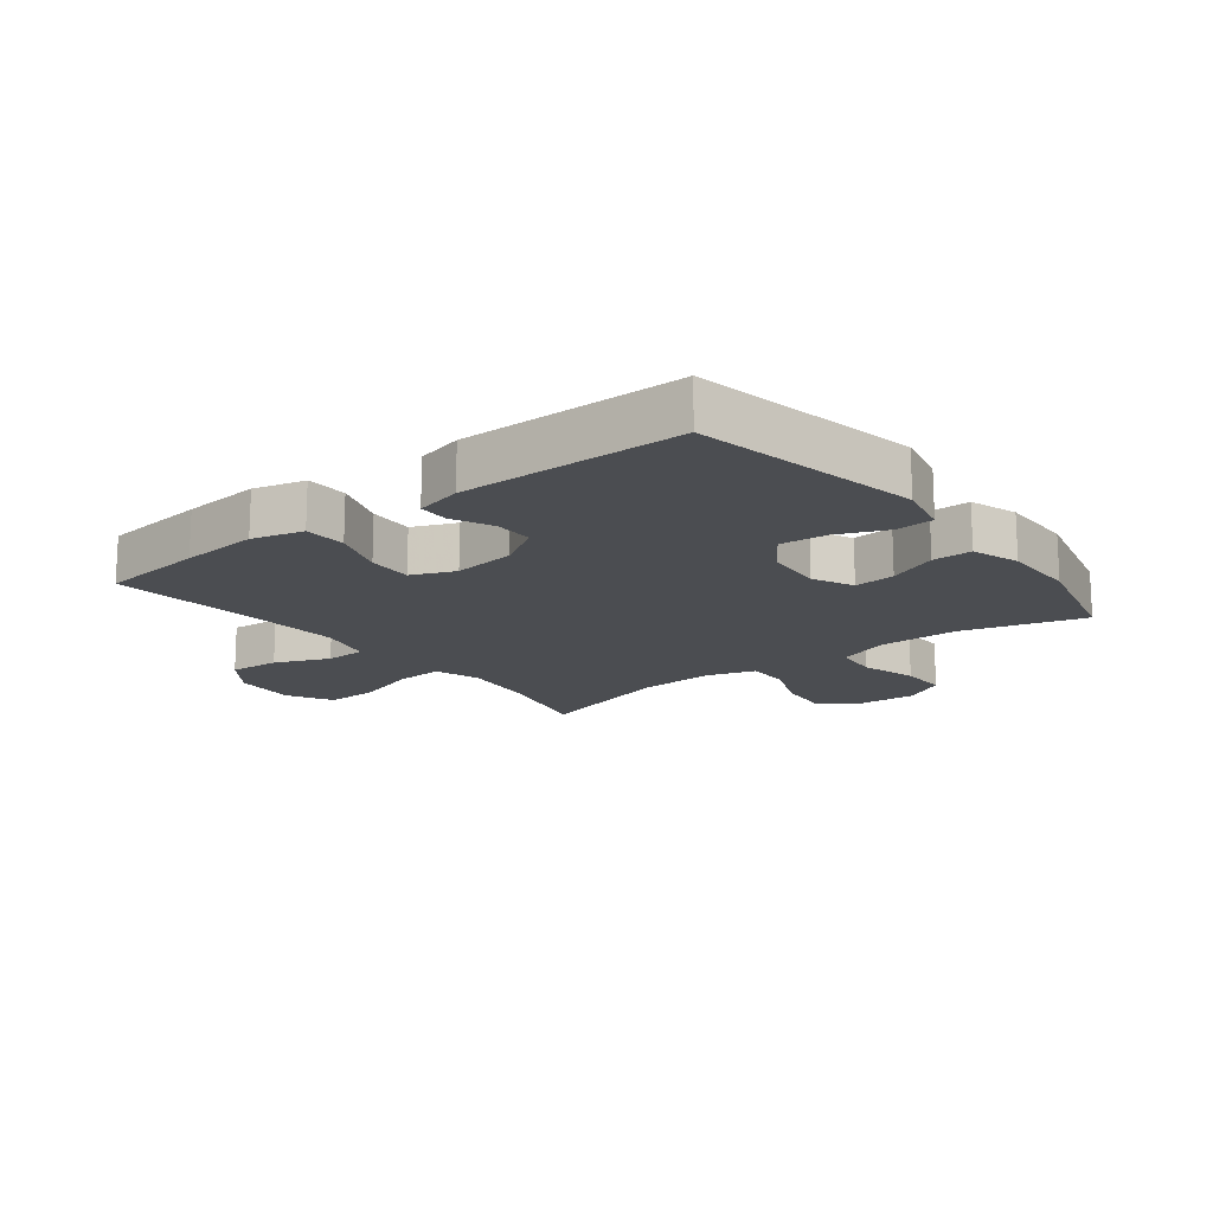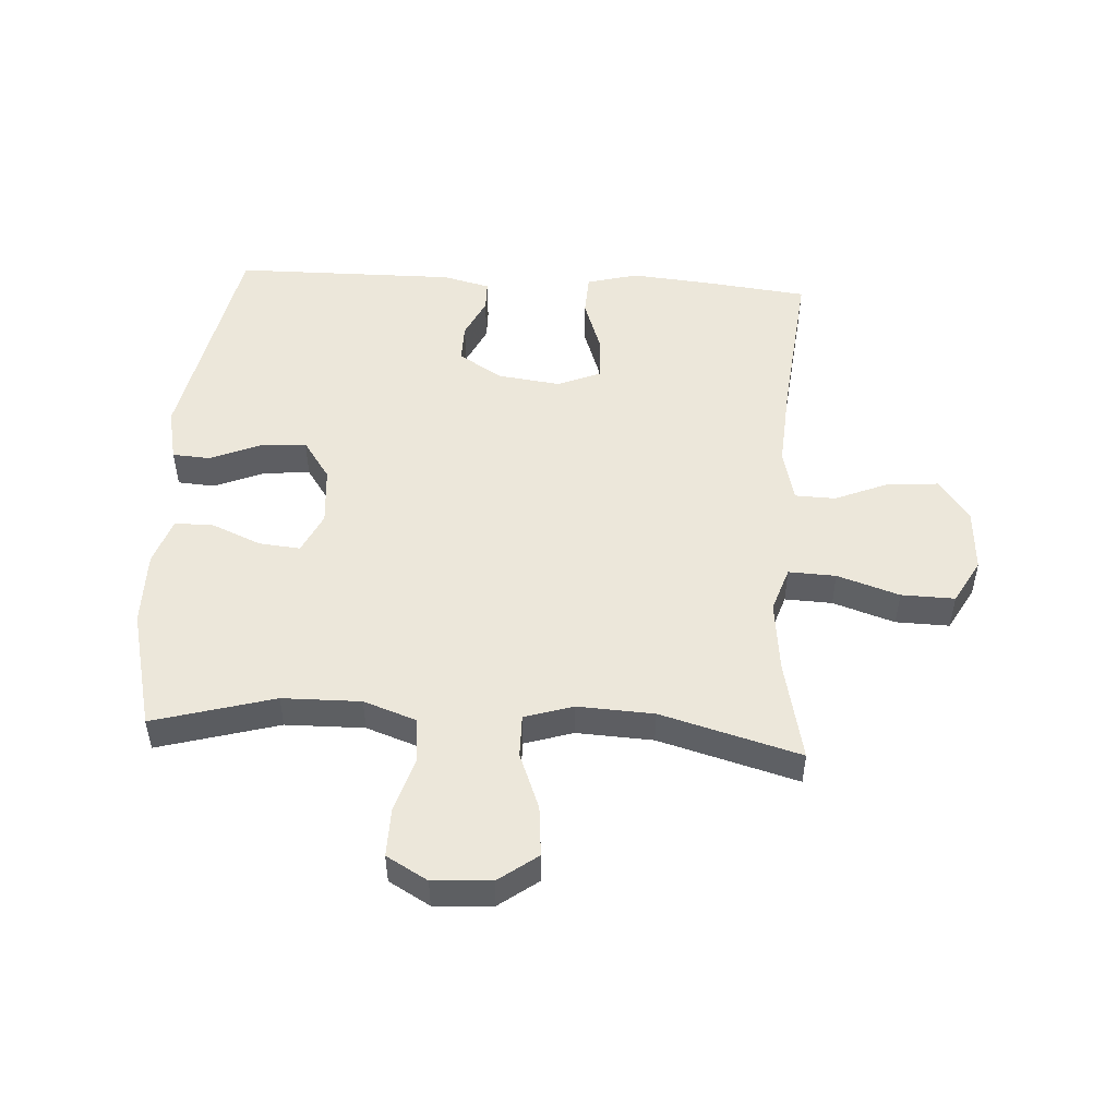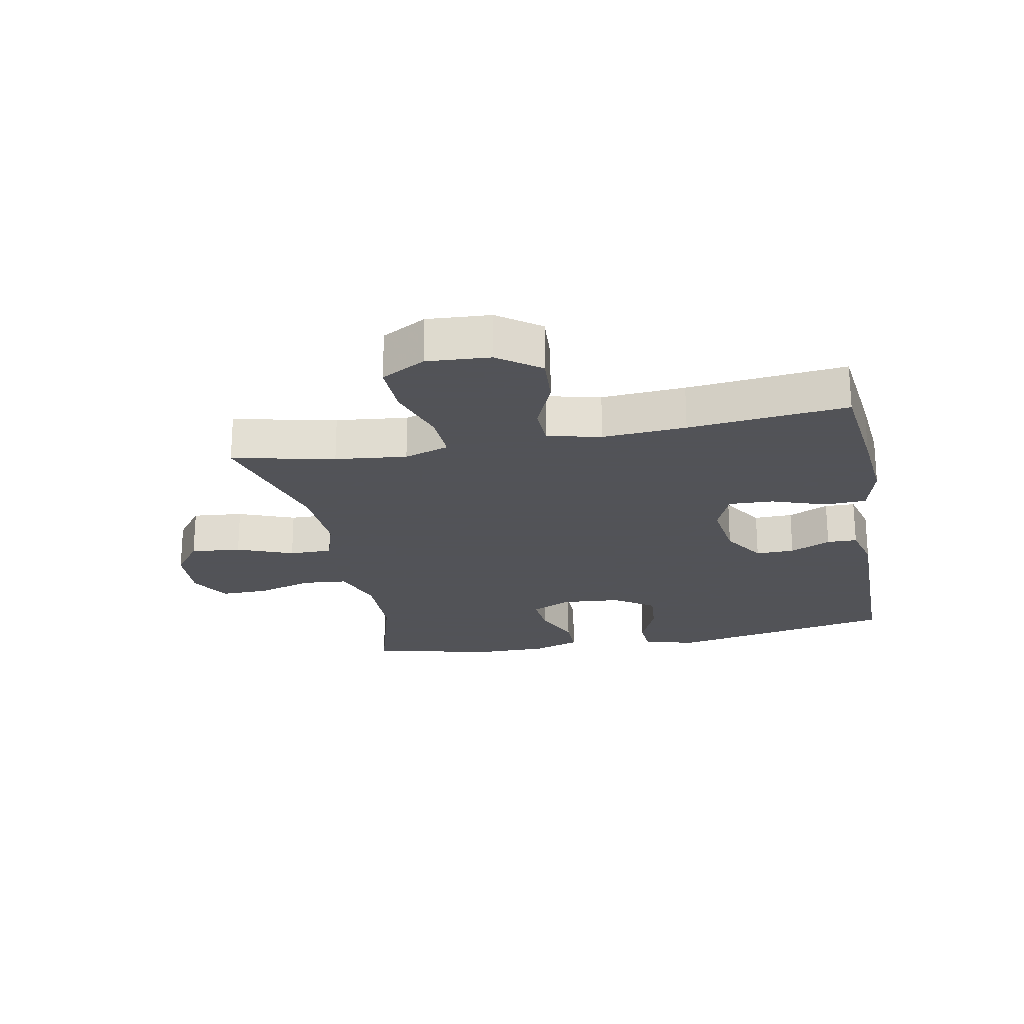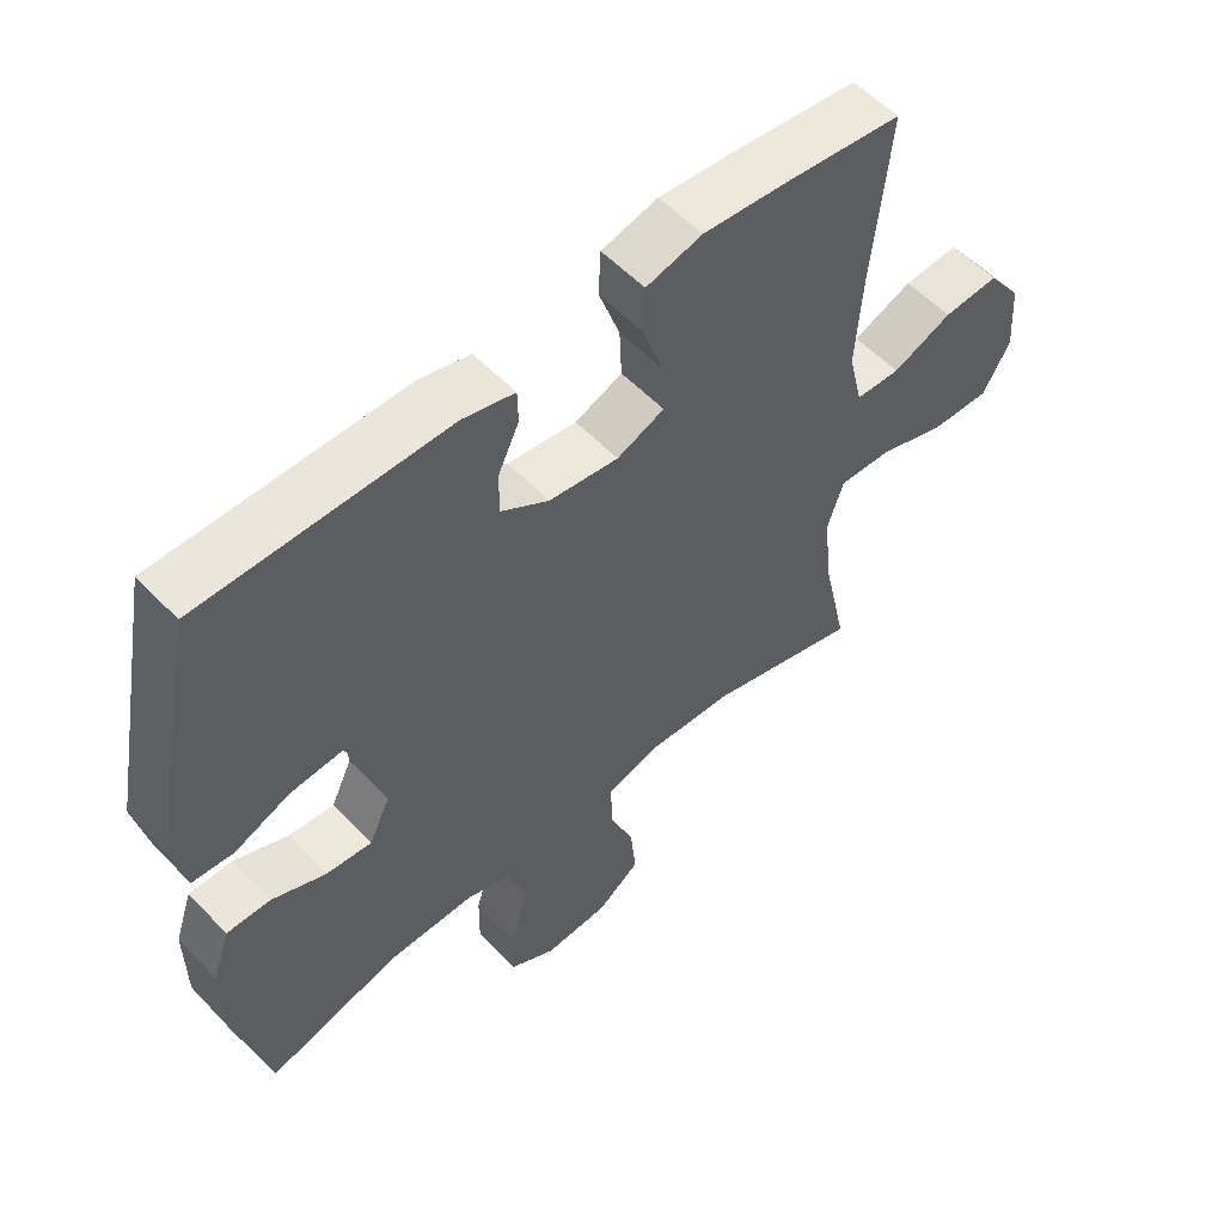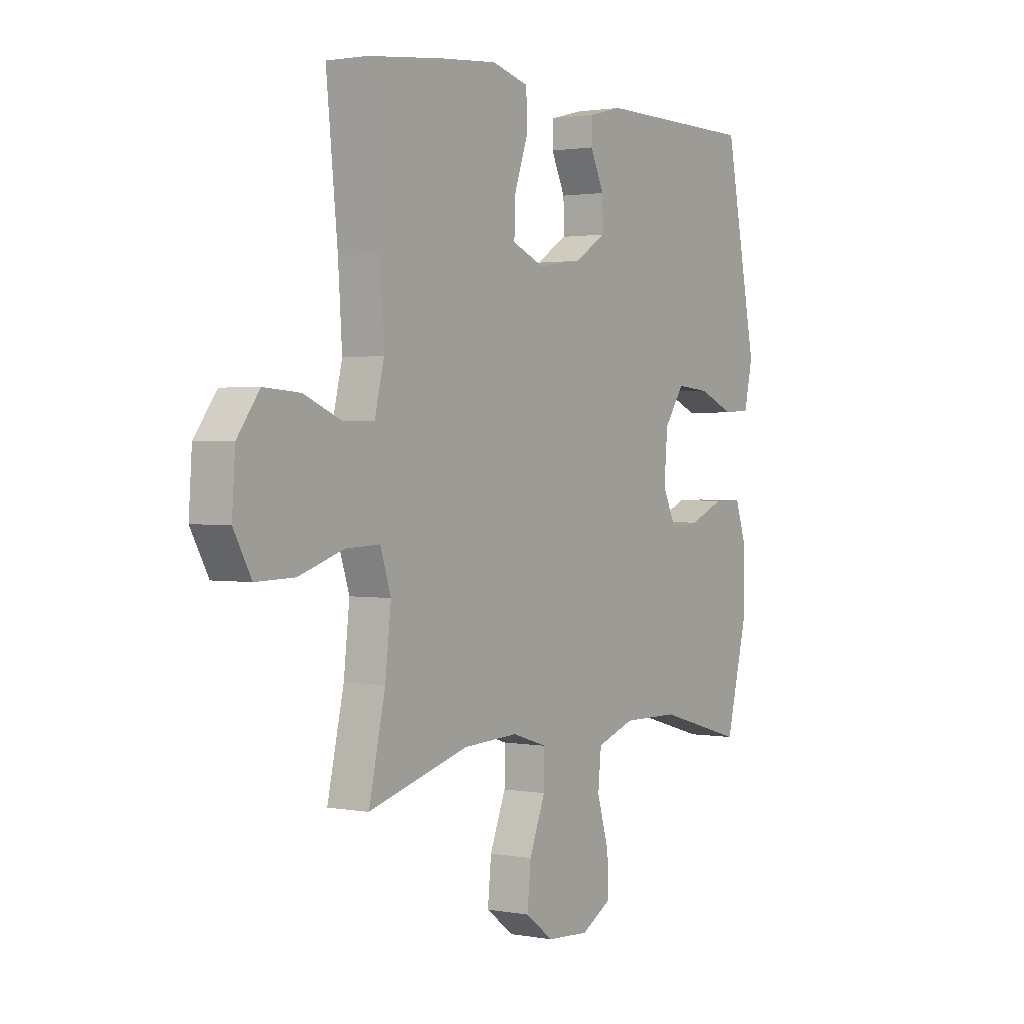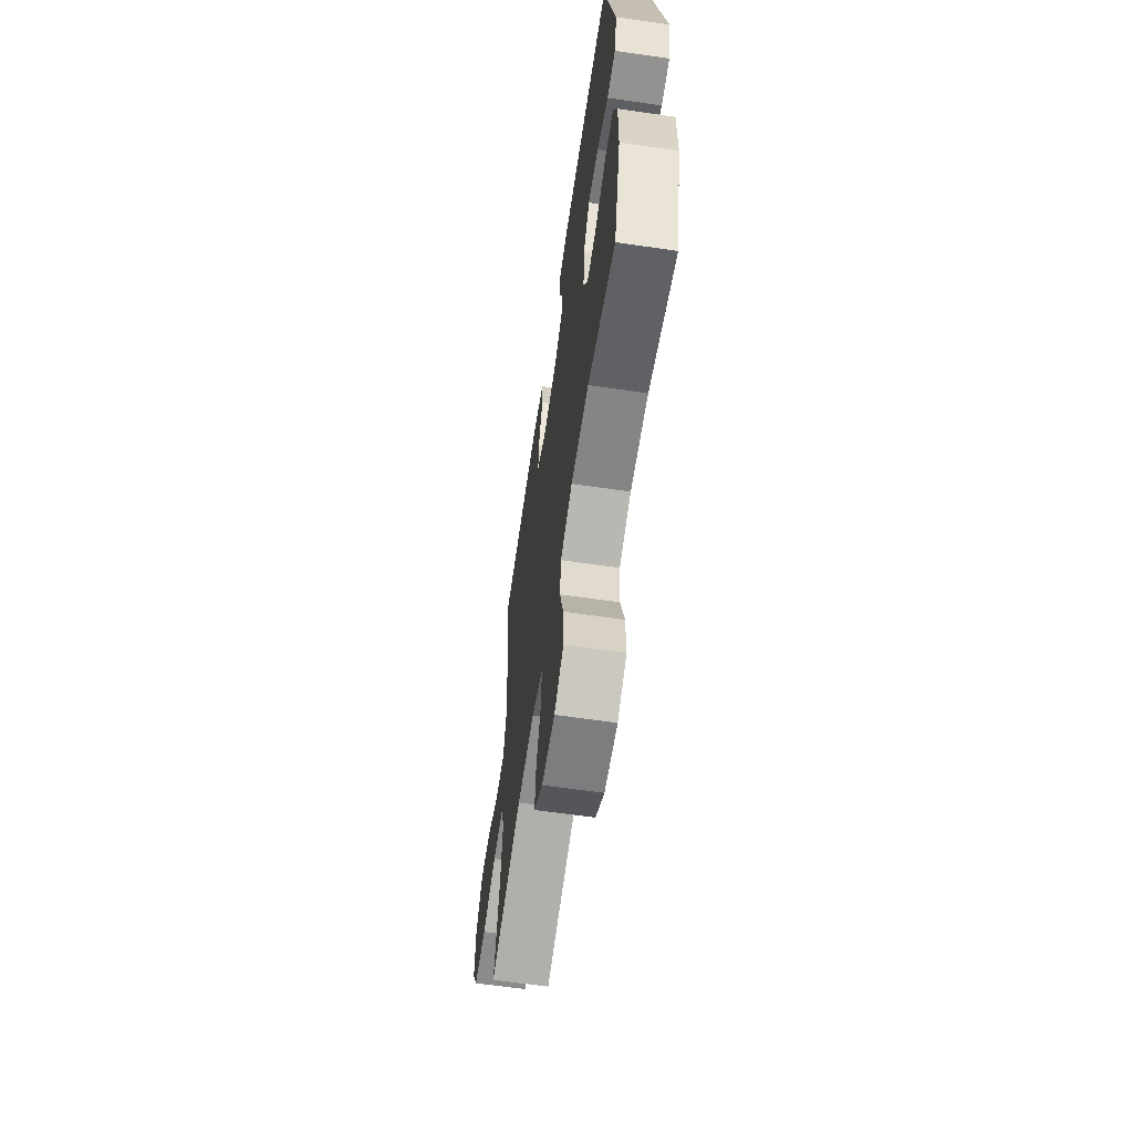
<metadata>
{"format":"obj","ext":"obj","renderer":"f3d","projection":"perspective","resolution":1024,"background":"white","views":[{"elev":-16.0,"azim":37.9,"up":"+Y"},{"elev":50.3,"azim":-176.4,"up":"+Y"},{"elev":-22.5,"azim":-78.9,"up":"+Y"},{"elev":55.2,"azim":137.5,"up":"+Z"},{"elev":1.6,"azim":-56.4,"up":"+Z"},{"elev":-62.6,"azim":81.6,"up":"+Z"}]}
</metadata>
<code>
v -0.5 0.07 0.5
v -0.329 0.07 0.519
v -0.202 0.07 0.53
v -0.119 0.07 0.508
v -0.116 0.07 0.44
v -0.147 0.07 0.352
v -0.15 0.07 0.279
v -0.08 0.07 0.25
v 0.022 0.07 0.263
v 0.093 0.07 0.307
v 0.092 0.07 0.37
v 0.061 0.07 0.436
v 0.062 0.07 0.485
v 0.138 0.07 0.504
v 0.5 0.07 0.5
v 0.572 0.07 0.132
v 0.553 0.07 0.045
v 0.492 0.07 0.041
v 0.411 0.07 0.075
v 0.335 0.07 0.082
v 0.29 0.07 0.017
v 0.282 0.07 -0.079
v 0.313 0.07 -0.145
v 0.38 0.07 -0.139
v 0.46 0.07 -0.105
v 0.524 0.07 -0.105
v 0.55 0.07 -0.182
v 0.549 0.07 -0.304
v 0.5 0.07 -0.5
v 0.303 0.07 -0.444
v 0.175 0.07 -0.442
v 0.089 0.07 -0.472
v 0.082 0.07 -0.545
v 0.109 0.07 -0.636
v 0.11 0.07 -0.714
v 0.043 0.07 -0.752
v -0.052 0.07 -0.746
v -0.115 0.07 -0.699
v -0.107 0.07 -0.617
v -0.071 0.07 -0.526
v -0.07 0.07 -0.456
v -0.149 0.07 -0.431
v -0.273 0.07 -0.437
v -0.5 0.07 -0.5
v -0.463 0.07 -0.334
v -0.45 0.07 -0.218
v -0.474 0.07 -0.145
v -0.551 0.07 -0.148
v -0.652 0.07 -0.181
v -0.739 0.07 -0.183
v -0.779 0.07 -0.111
v -0.772 0.07 -0.008
v -0.722 0.07 0.06
v -0.64 0.07 0.054
v -0.552 0.07 0.017
v -0.486 0.07 0.019
v -0.465 0.07 0.106
v -0.474 0.07 0.242
v -0.5 0 0.5
v -0.329 0 0.519
v -0.202 0 0.53
v -0.119 0 0.508
v -0.116 0 0.44
v -0.147 0 0.352
v -0.15 0 0.279
v -0.08 0 0.25
v 0.022 0 0.263
v 0.093 0 0.307
v 0.092 0 0.37
v 0.061 0 0.436
v 0.062 0 0.485
v 0.138 0 0.504
v 0.5 0 0.5
v 0.572 0 0.132
v 0.553 0 0.045
v 0.492 0 0.041
v 0.411 0 0.075
v 0.335 0 0.082
v 0.29 0 0.017
v 0.282 0 -0.079
v 0.313 0 -0.145
v 0.38 0 -0.139
v 0.46 0 -0.105
v 0.524 0 -0.105
v 0.55 0 -0.182
v 0.549 0 -0.304
v 0.5 0 -0.5
v 0.303 0 -0.444
v 0.175 0 -0.442
v 0.089 0 -0.472
v 0.082 0 -0.545
v 0.109 0 -0.636
v 0.11 0 -0.714
v 0.043 0 -0.752
v -0.052 0 -0.746
v -0.115 0 -0.699
v -0.107 0 -0.617
v -0.071 0 -0.526
v -0.07 0 -0.456
v -0.149 0 -0.431
v -0.273 0 -0.437
v -0.5 0 -0.5
v -0.463 0 -0.334
v -0.45 0 -0.218
v -0.474 0 -0.145
v -0.551 0 -0.148
v -0.652 0 -0.181
v -0.739 0 -0.183
v -0.779 0 -0.111
v -0.772 0 -0.008
v -0.722 0 0.06
v -0.64 0 0.054
v -0.552 0 0.017
v -0.486 0 0.019
v -0.465 0 0.106
v -0.474 0 0.242
f 53 54 55
f 52 53 55
f 51 52 55
f 50 51 55
f 49 50 55
f 48 49 55
f 47 48 55 56
f 46 47 56 57
f 43 44 45
f 42 43 45 46
f 41 42 46 57
f 38 39 40
f 37 38 40
f 36 37 40
f 35 36 40
f 34 35 40
f 33 34 40
f 32 33 40 41
f 41 57 58
f 32 41 58
f 31 32 58
f 28 29 30
f 27 28 30
f 26 27 30
f 25 26 30
f 24 25 30
f 23 24 30 31
f 17 18 19
f 16 17 19
f 15 16 19
f 14 15 19
f 13 14 19
f 12 13 19
f 11 12 19
f 10 11 19 20
f 9 10 20 21
f 4 5 6
f 3 4 6
f 2 3 6
f 1 2 6
f 58 1 6
f 58 6 7
f 58 7 8
f 31 58 8
f 23 31 8
f 22 23 8
f 8 9 21 22
f 113 112 111
f 113 111 110
f 113 110 109
f 113 109 108
f 113 108 107
f 113 107 106
f 114 113 106 105
f 115 114 105 104
f 103 102 101
f 104 103 101 100
f 115 104 100 99
f 98 97 96
f 98 96 95
f 98 95 94
f 98 94 93
f 98 93 92
f 98 92 91
f 99 98 91 90
f 116 115 99
f 116 99 90
f 116 90 89
f 88 87 86
f 88 86 85
f 88 85 84
f 88 84 83
f 88 83 82
f 89 88 82 81
f 77 76 75
f 77 75 74
f 77 74 73
f 77 73 72
f 77 72 71
f 77 71 70
f 77 70 69
f 78 77 69 68
f 79 78 68 67
f 64 63 62
f 64 62 61
f 64 61 60
f 64 60 59
f 64 59 116
f 65 64 116
f 66 65 116
f 66 116 89
f 66 89 81
f 66 81 80
f 80 79 67 66
f 1 59 60 2
f 2 60 61 3
f 3 61 62 4
f 4 62 63 5
f 5 63 64 6
f 6 64 65 7
f 7 65 66 8
f 8 66 67 9
f 9 67 68 10
f 10 68 69 11
f 11 69 70 12
f 12 70 71 13
f 13 71 72 14
f 14 72 73 15
f 15 73 74 16
f 16 74 75 17
f 17 75 76 18
f 18 76 77 19
f 19 77 78 20
f 20 78 79 21
f 21 79 80 22
f 22 80 81 23
f 23 81 82 24
f 24 82 83 25
f 25 83 84 26
f 26 84 85 27
f 27 85 86 28
f 28 86 87 29
f 29 87 88 30
f 30 88 89 31
f 31 89 90 32
f 32 90 91 33
f 33 91 92 34
f 34 92 93 35
f 35 93 94 36
f 36 94 95 37
f 37 95 96 38
f 38 96 97 39
f 39 97 98 40
f 40 98 99 41
f 41 99 100 42
f 42 100 101 43
f 43 101 102 44
f 44 102 103 45
f 45 103 104 46
f 46 104 105 47
f 47 105 106 48
f 48 106 107 49
f 49 107 108 50
f 50 108 109 51
f 51 109 110 52
f 52 110 111 53
f 53 111 112 54
f 54 112 113 55
f 55 113 114 56
f 56 114 115 57
f 57 115 116 58
f 58 116 59 1

</code>
